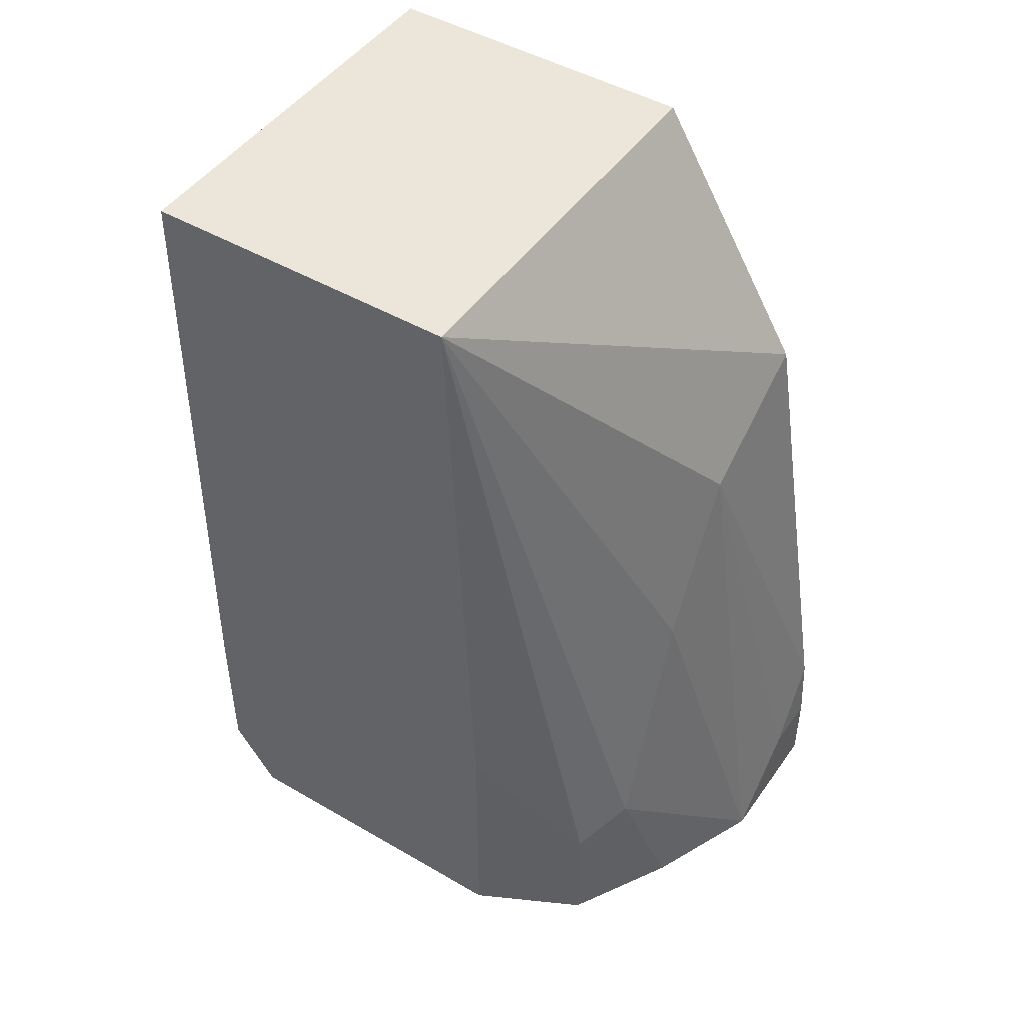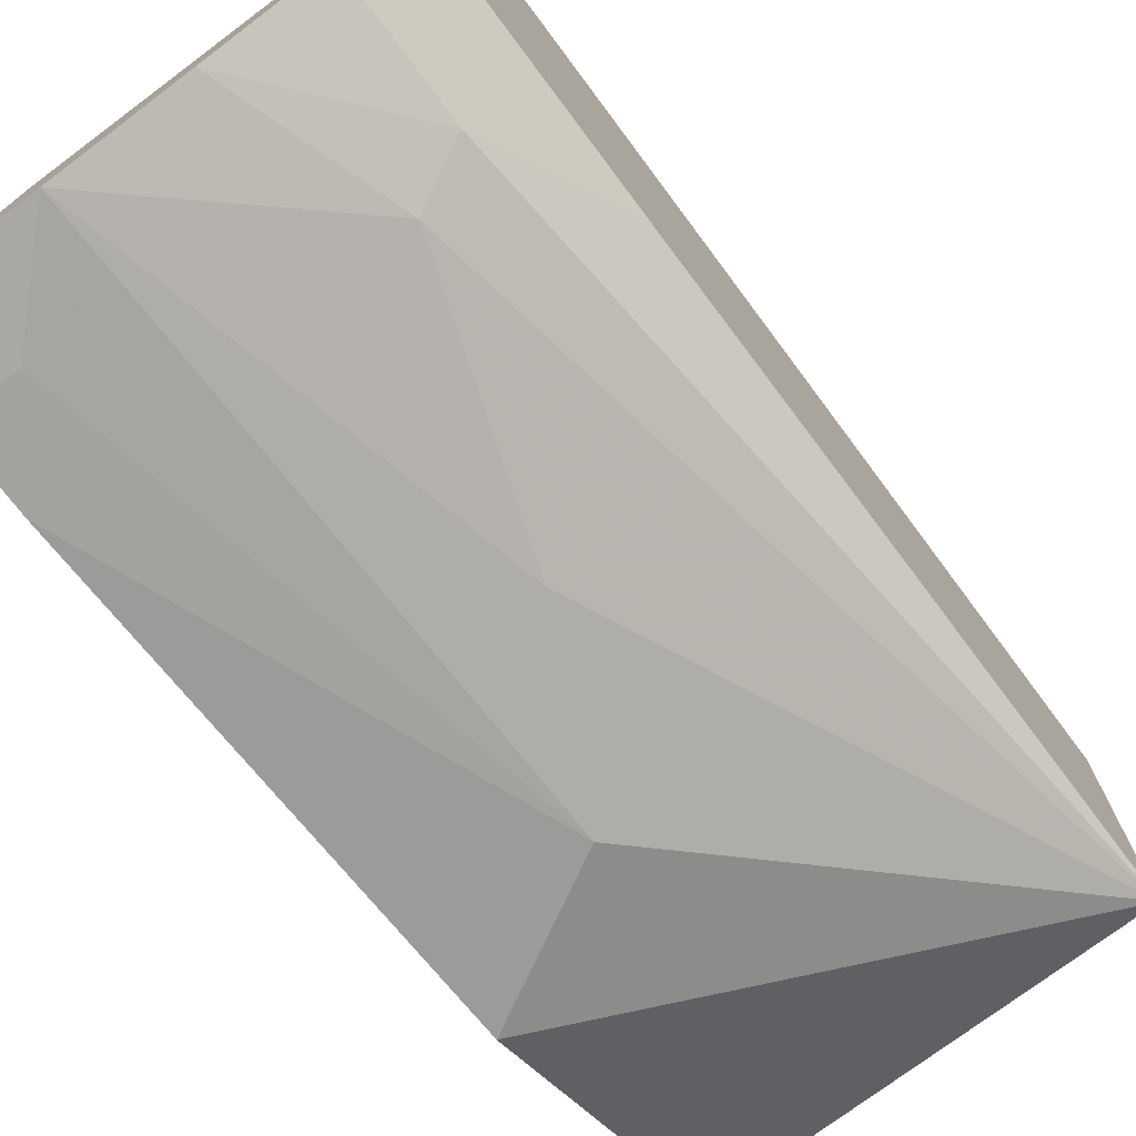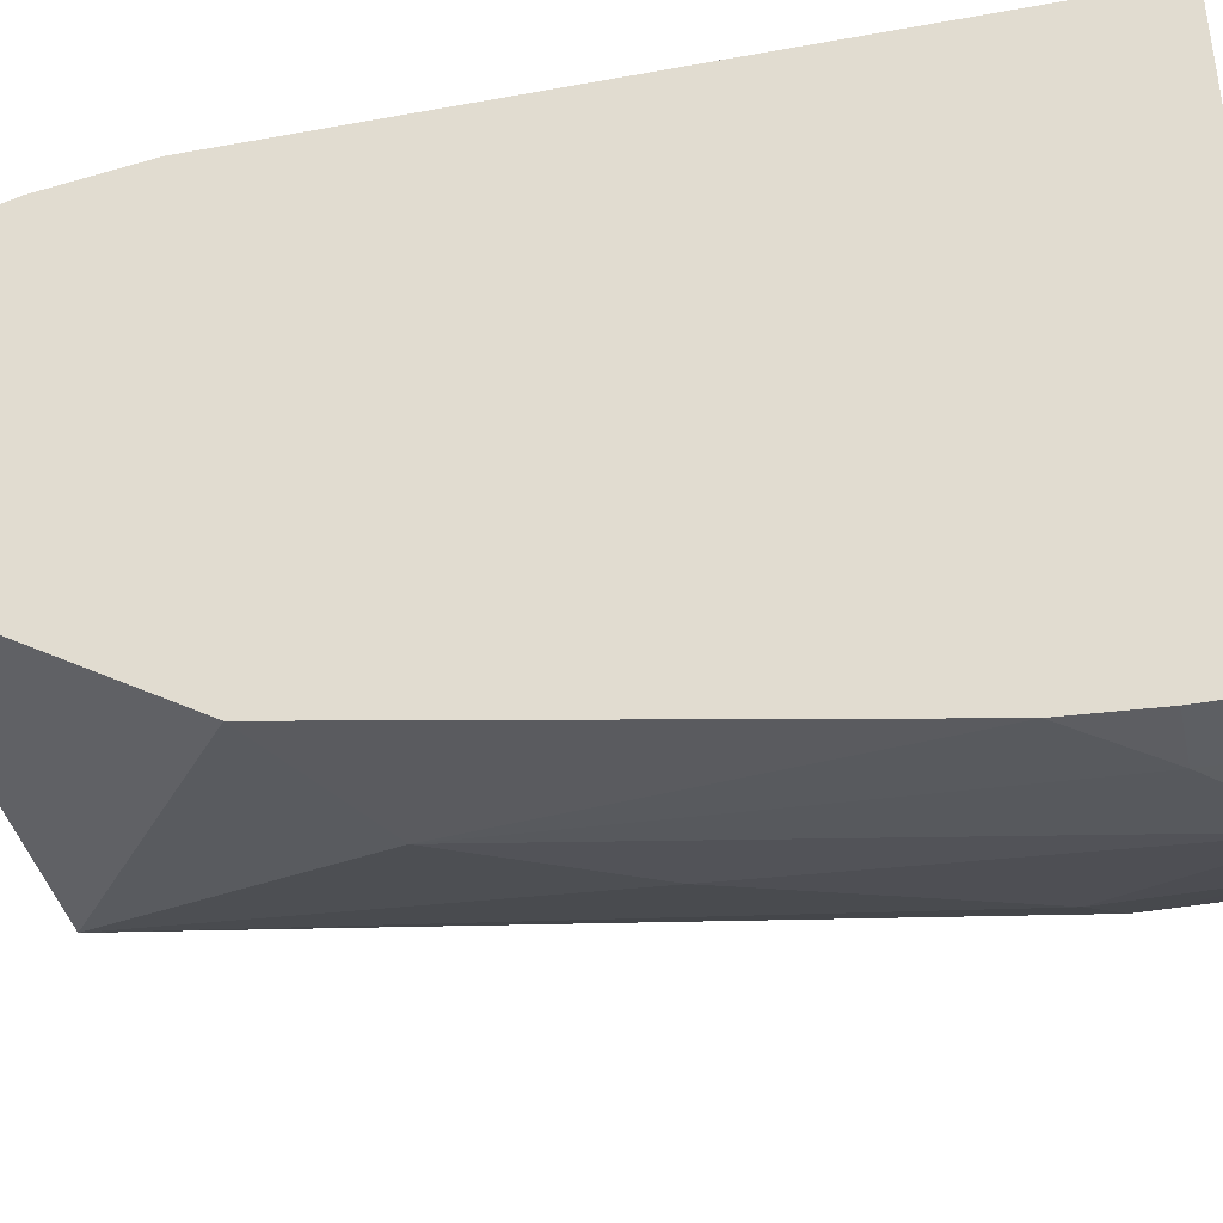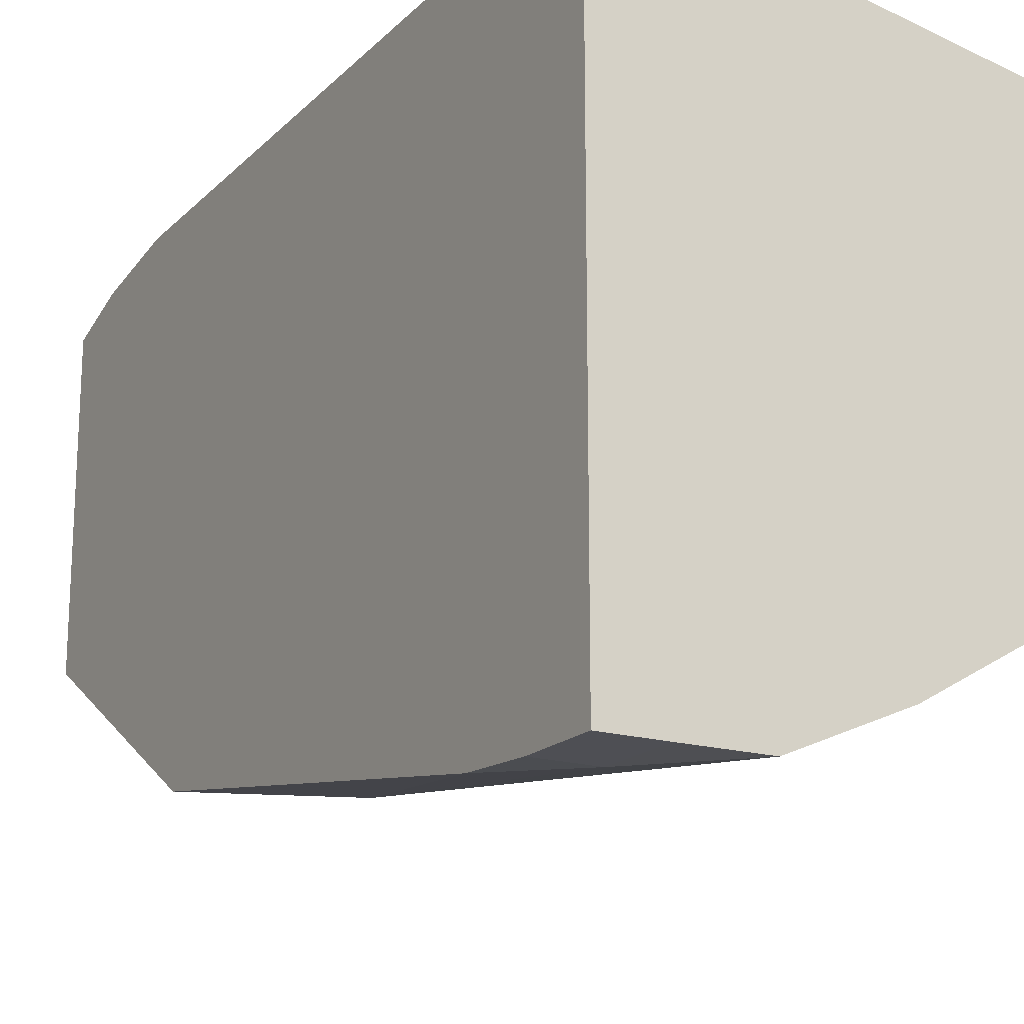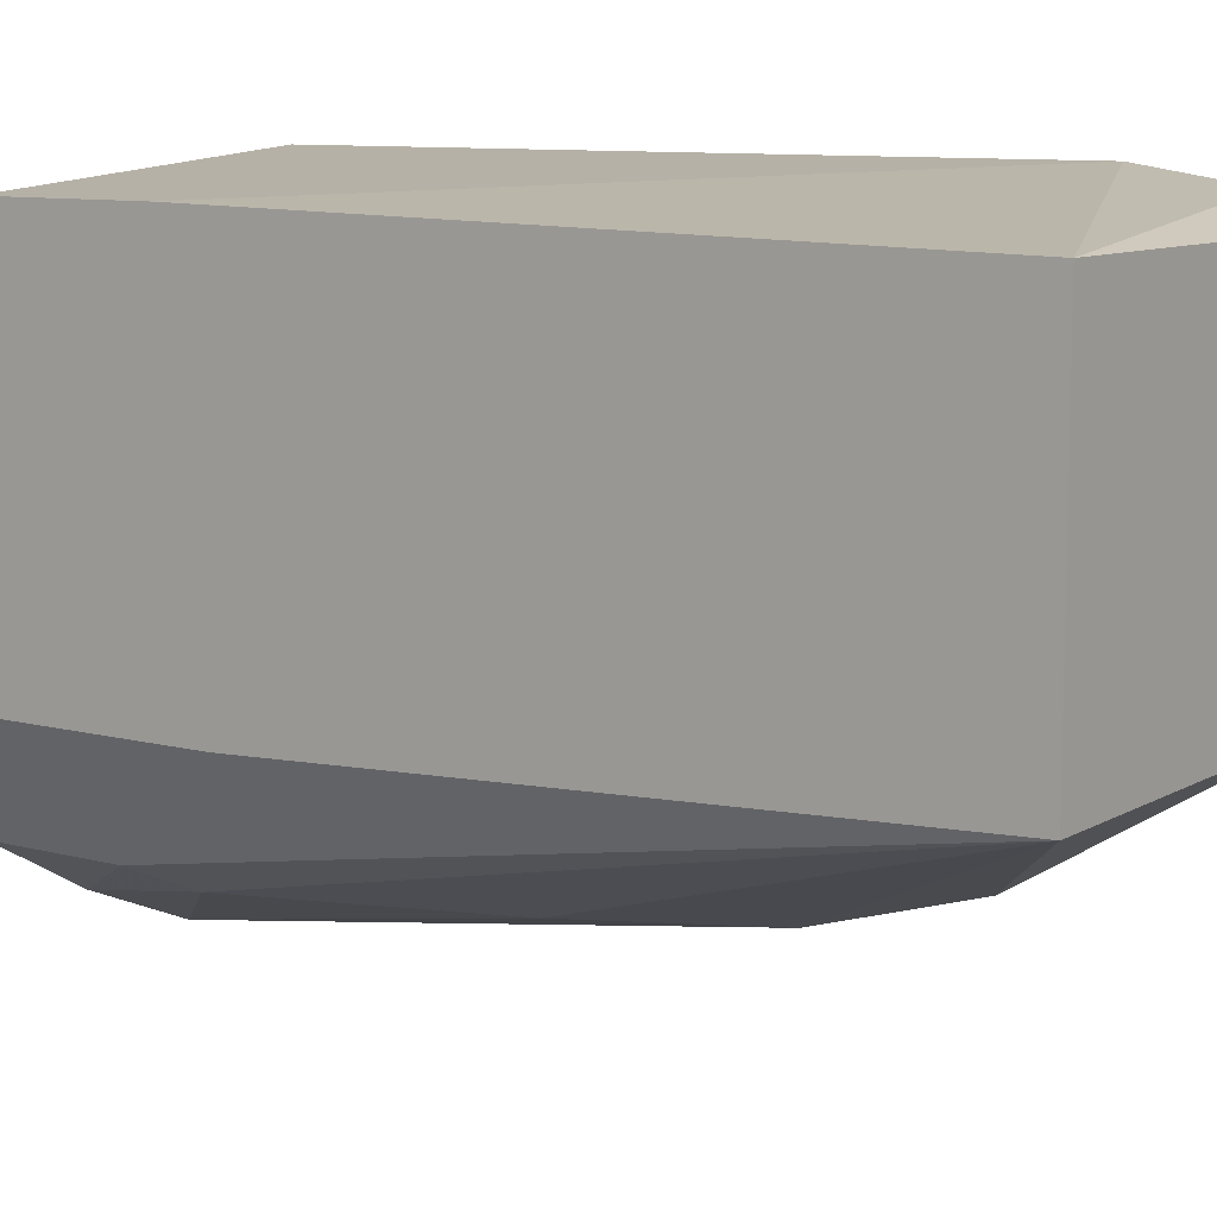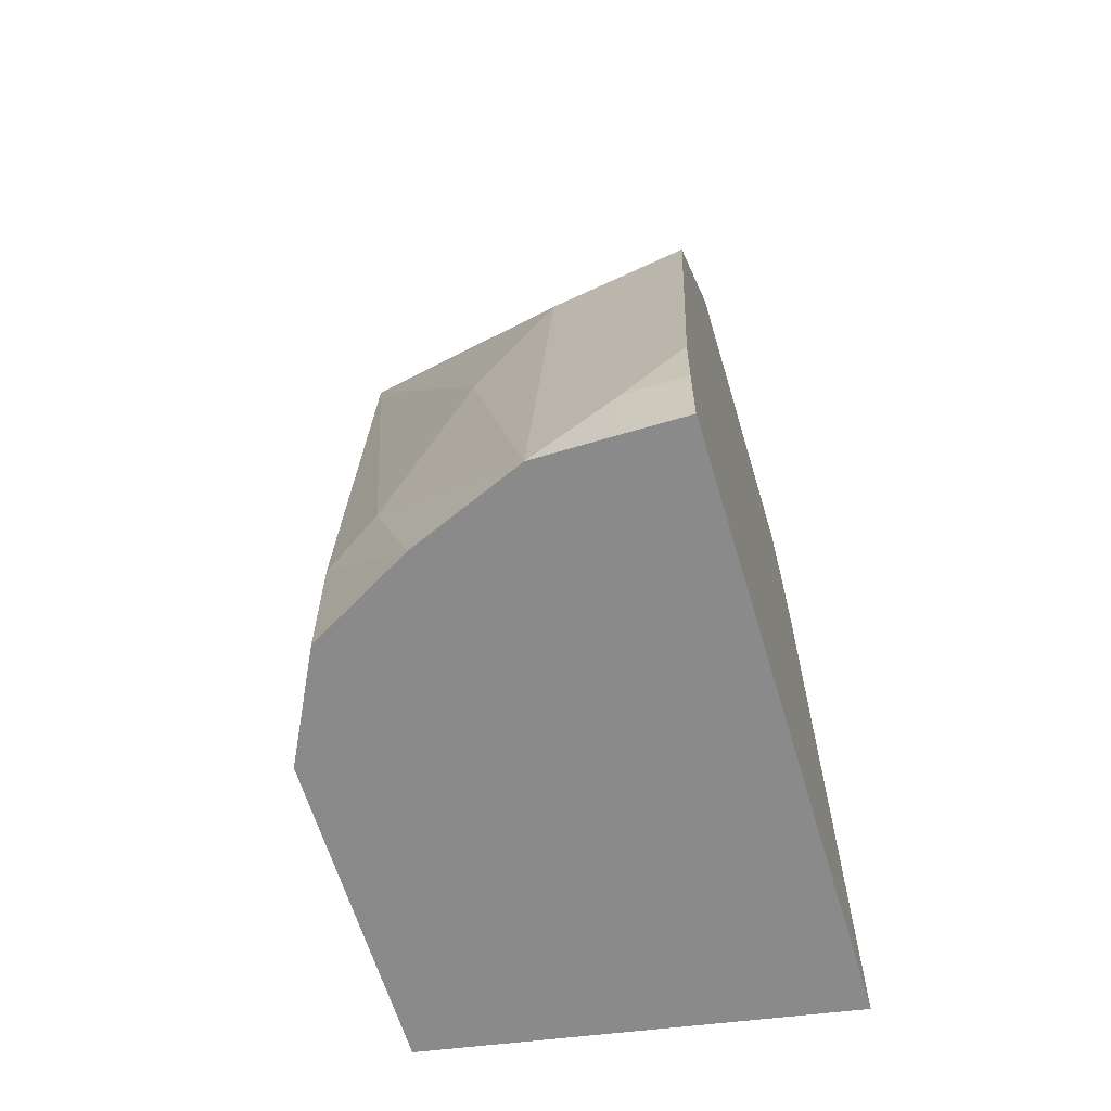
<metadata>
{"format":"obj","ext":"obj","renderer":"f3d","projection":"perspective","resolution":1024,"background":"white","views":[{"elev":47.2,"azim":-56.7,"up":"+Z"},{"elev":-75.0,"azim":-143.2,"up":"+Y"},{"elev":-39.8,"azim":102.7,"up":"+Y"},{"elev":-18.3,"azim":149.9,"up":"+Y"},{"elev":9.6,"azim":-55.2,"up":"+Y"},{"elev":-63.4,"azim":16.7,"up":"+Z"}]}
</metadata>
<code>
v -0.08849 -0.1147 -0.2486
v -0.08849 -0.2697 -0.2486
v -0.1936 -0.1331 -0.2486
v -0.1936 -0.121 -0.2317
v -0.08849 -0.1147 -0.06225
v -0.08849 -0.2697 -0.2282
v -0.1037 -0.2697 -0.2486
v -0.1936 -0.2144 -0.2486
v -0.1936 -0.121 -0.1902
v -0.1936 -0.1245 -0.01826
v -0.08849 -0.1188 -0.036
v -0.08849 -0.2686 -0.2086
v -0.1037 -0.2697 -0.2282
v -0.1244 -0.2696 -0.2486
v -0.1798 -0.242 -0.2486
v -0.1936 -0.2144 -0.2005
v -0.1936 -0.2075 -0.01826
v -0.08849 -0.1245 -0.01826
v -0.08849 -0.2479 -0.0841
v -0.1245 -0.249 -0.1038
v -0.1535 -0.2572 -0.2486
v -0.1452 -0.249 -0.1452
v -0.166 -0.249 -0.2075
v -0.1798 -0.242 -0.2144
v -0.1936 -0.2144 -0.1798
v -0.08849 -0.2075 -0.01826
f 12 19 20
f 10 18 11
f 10 26 18
f 10 17 26
f 8 15 24
f 7 13 14
f 12 20 13
f 6 12 13
f 8 24 16
f 21 23 24
f 17 25 24
f 14 22 23
f 14 23 21
f 15 21 24
f 16 24 25
f 17 20 19
f 17 19 26
f 17 24 23
f 17 23 22
f 17 22 20
f 5 9 10
f 14 20 22
f 5 10 11
f 13 20 14
f 3 10 9
f 3 9 4
f 1 2 7
f 1 7 14
f 1 14 21
f 1 21 15
f 1 15 8
f 1 3 4
f 1 4 9
f 1 9 5
f 1 5 11
f 1 11 18
f 1 8 3
f 1 26 19
f 1 19 12
f 1 12 6
f 1 6 2
f 2 6 13
f 2 13 7
f 3 8 16
f 3 16 25
f 3 25 17
f 1 18 26
f 3 17 10

</code>
